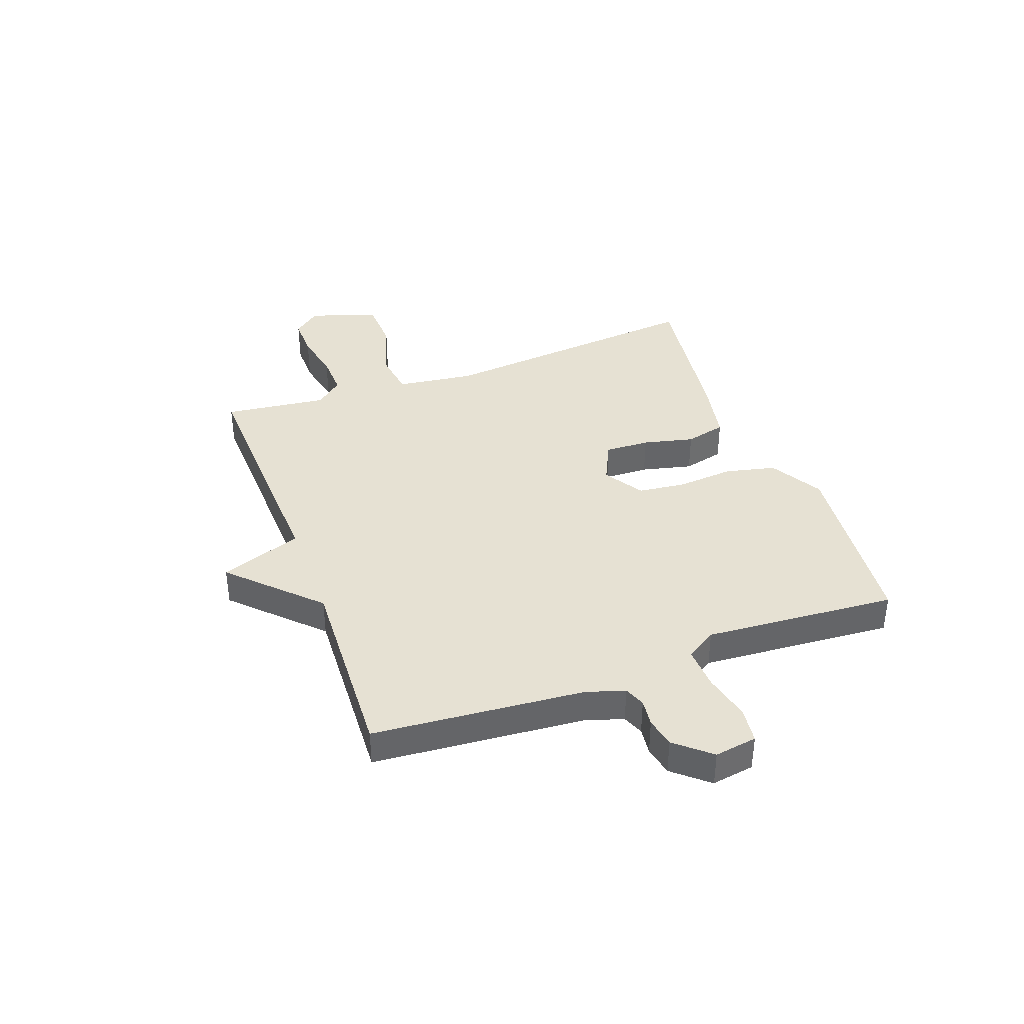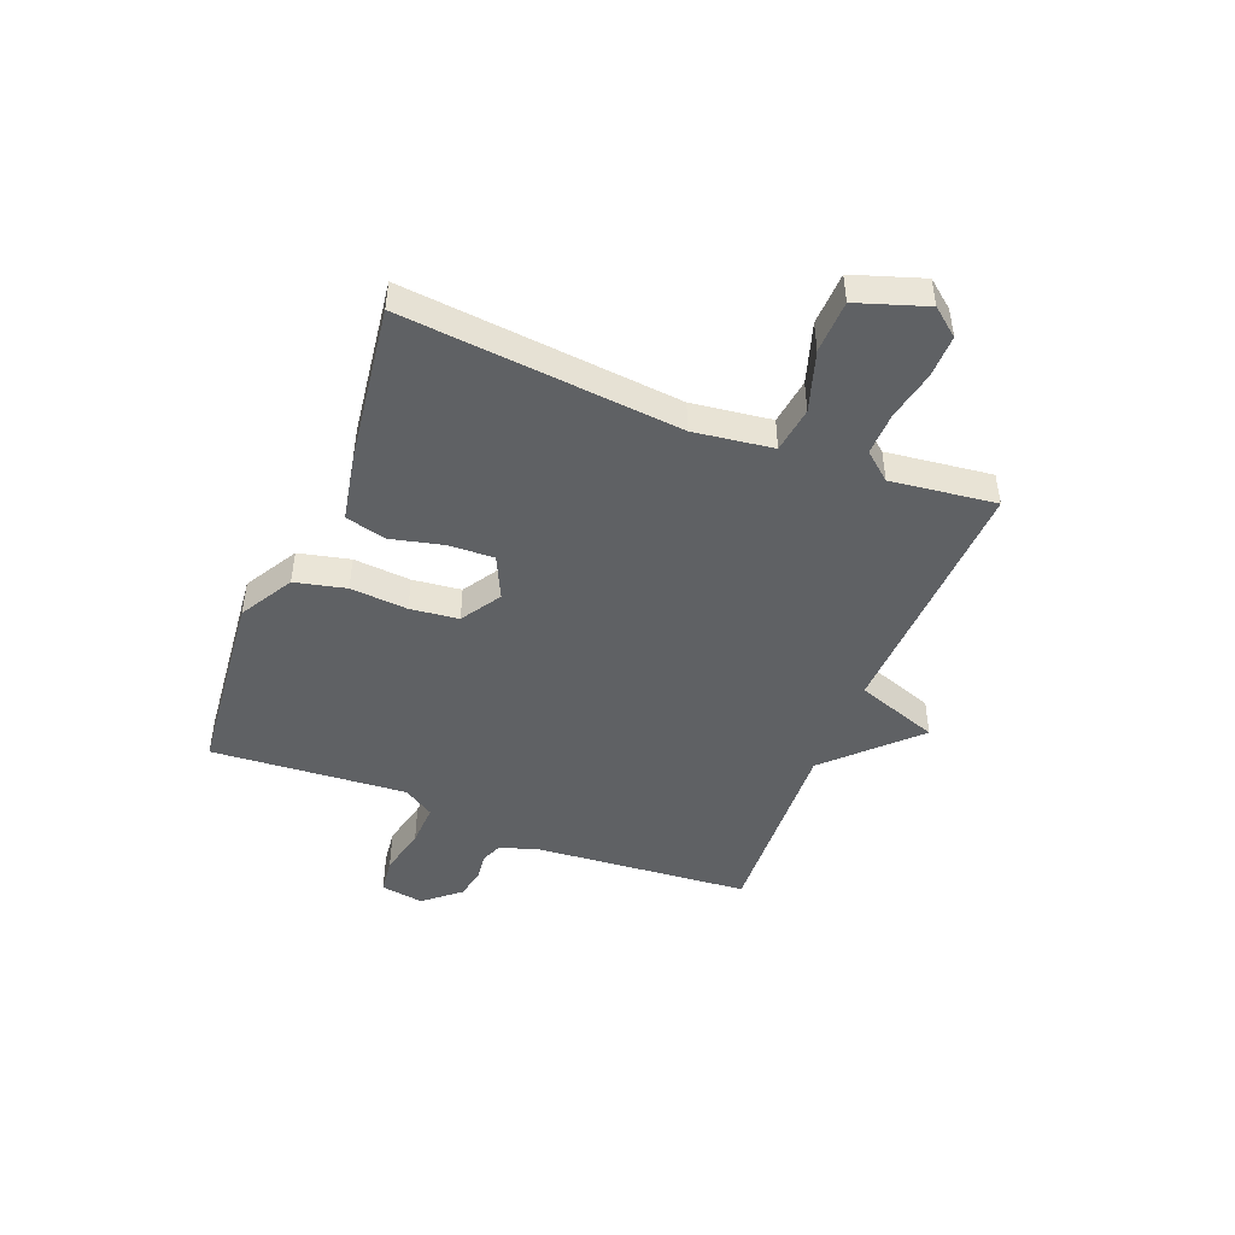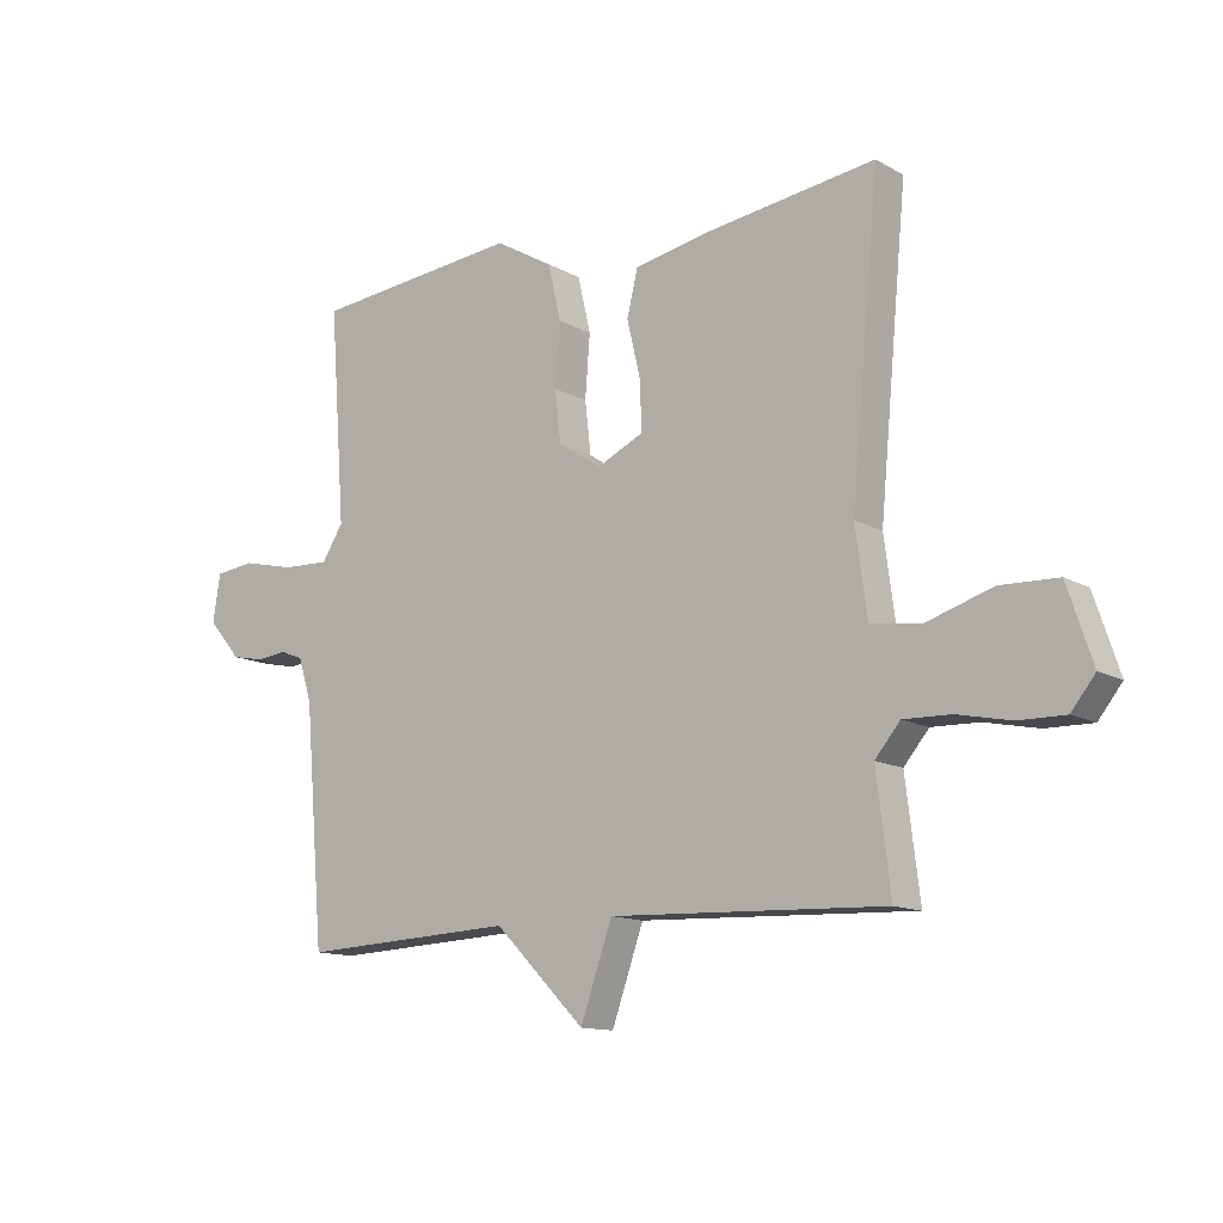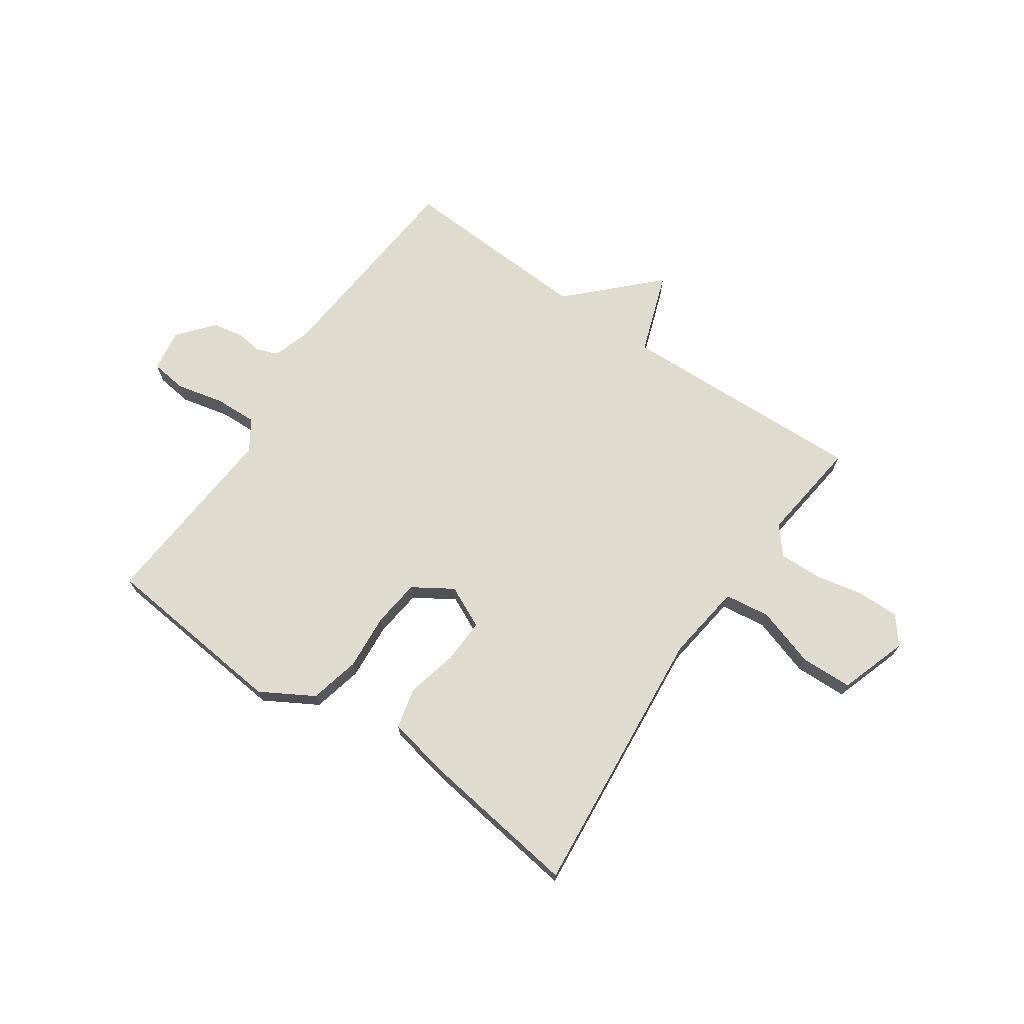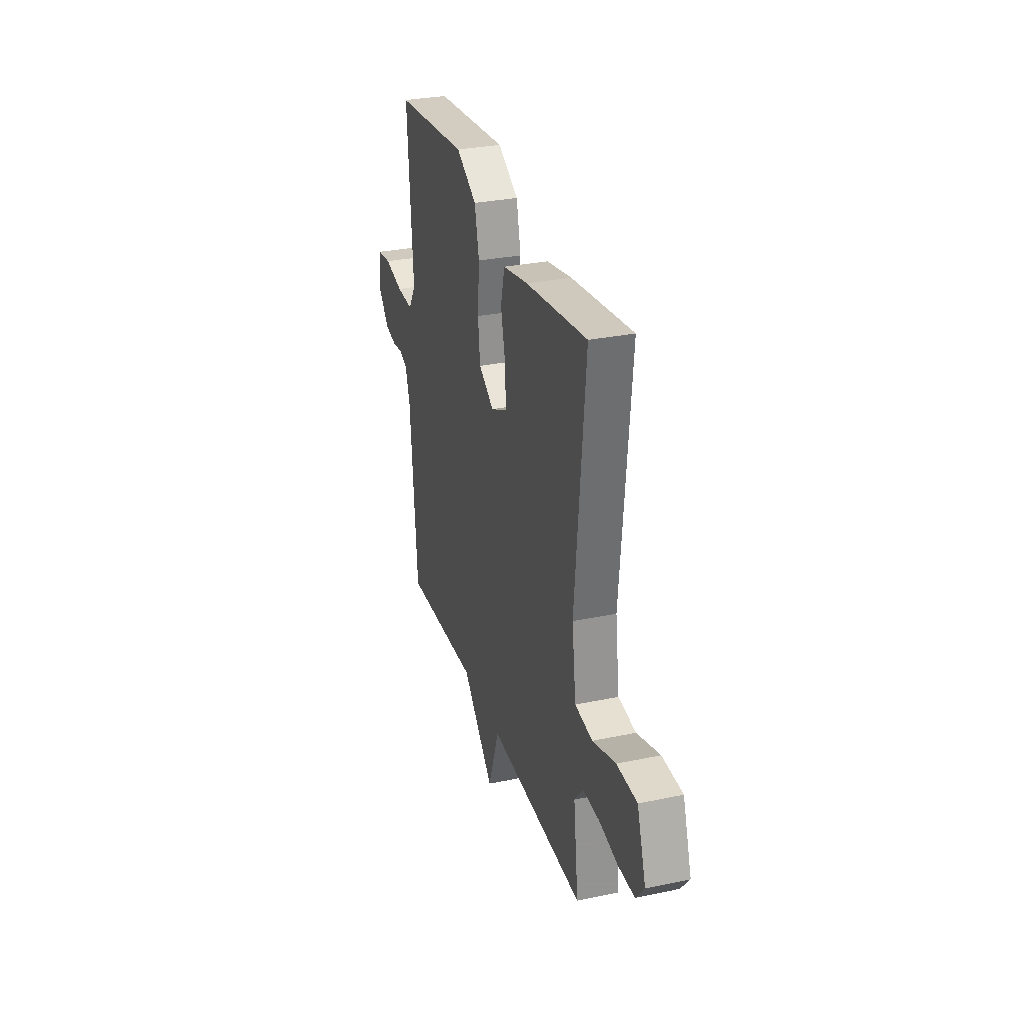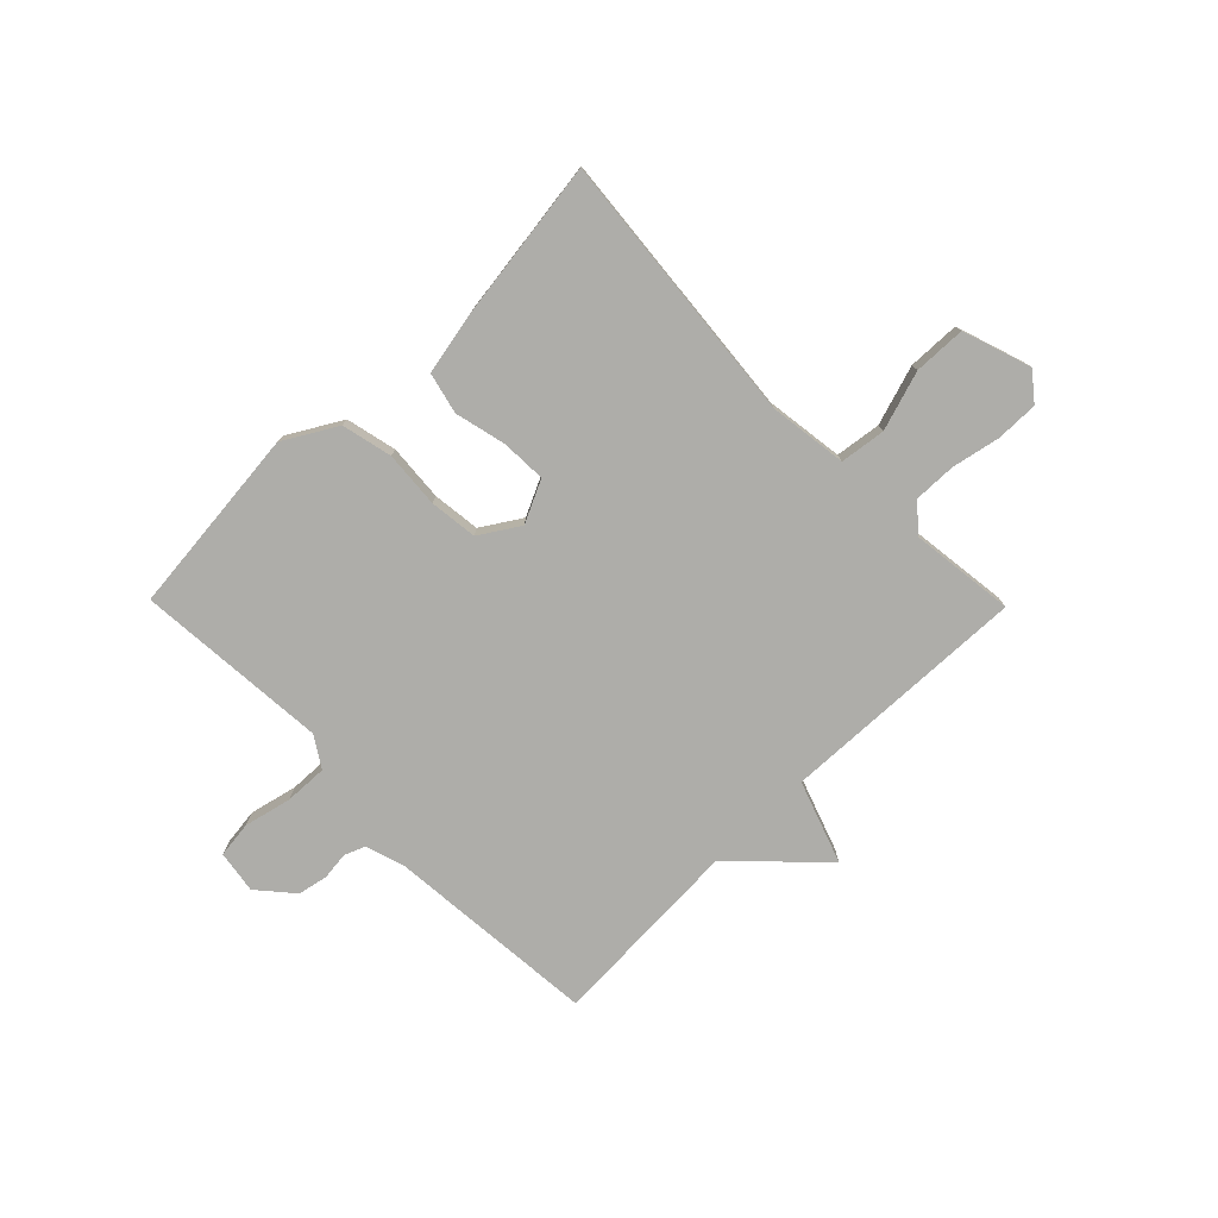
<metadata>
{"format":"obj","ext":"obj","renderer":"f3d","projection":"perspective","resolution":1024,"background":"white","views":[{"elev":38.8,"azim":-110.2,"up":"+Y"},{"elev":-46.5,"azim":68.4,"up":"+Y"},{"elev":-12.7,"azim":38.0,"up":"+Z"},{"elev":70.5,"azim":34.6,"up":"+Y"},{"elev":30.4,"azim":73.1,"up":"+Z"},{"elev":-77.1,"azim":44.5,"up":"+Y"}]}
</metadata>
<code>
v 0.5 0.07 -0.5
v 0.051 0.07 -0.483
v -0.001 0.07 -0.631
v -0.149 0.07 -0.483
v -0.5 0.07 -0.5
v -0.532 0.07 -0.118
v -0.554 0.07 -0.048
v -0.592 0.07 -0.033
v -0.641 0.07 -0.039
v -0.695 0.07 -0.028
v -0.749 0.07 0.035
v -0.737 0.07 0.112
v -0.672 0.07 0.12
v -0.586 0.07 0.1
v -0.509 0.07 0.097
v -0.474 0.07 0.152
v -0.5 0.07 0.5
v -0.16 0.07 0.534
v -0.065 0.07 0.479
v -0.044 0.07 0.388
v -0.052 0.07 0.286
v -0.042 0.07 0.2
v 0.029 0.07 0.155
v 0.105 0.07 0.191
v 0.102 0.07 0.272
v 0.08 0.07 0.364
v 0.098 0.07 0.438
v 0.215 0.07 0.461
v 0.5 0.07 0.5
v 0.454 0.07 0.008
v 0.473 0.07 -0.133
v 0.555 0.07 -0.144
v 0.662 0.07 -0.11
v 0.756 0.07 -0.113
v 0.797 0.07 -0.236
v 0.758 0.07 -0.285
v 0.682 0.07 -0.284
v 0.595 0.07 -0.266
v 0.518 0.07 -0.264
v 0.477 0.07 -0.313
v 0.5 0 -0.5
v 0.051 0 -0.483
v -0.001 0 -0.631
v -0.149 0 -0.483
v -0.5 0 -0.5
v -0.532 0 -0.118
v -0.554 0 -0.048
v -0.592 0 -0.033
v -0.641 0 -0.039
v -0.695 0 -0.028
v -0.749 0 0.035
v -0.737 0 0.112
v -0.672 0 0.12
v -0.586 0 0.1
v -0.509 0 0.097
v -0.474 0 0.152
v -0.5 0 0.5
v -0.16 0 0.534
v -0.065 0 0.479
v -0.044 0 0.388
v -0.052 0 0.286
v -0.042 0 0.2
v 0.029 0 0.155
v 0.105 0 0.191
v 0.102 0 0.272
v 0.08 0 0.364
v 0.098 0 0.438
v 0.215 0 0.461
v 0.5 0 0.5
v 0.454 0 0.008
v 0.473 0 -0.133
v 0.555 0 -0.144
v 0.662 0 -0.11
v 0.756 0 -0.113
v 0.797 0 -0.236
v 0.758 0 -0.285
v 0.682 0 -0.284
v 0.595 0 -0.266
v 0.518 0 -0.264
v 0.477 0 -0.313
f 36 37 38
f 35 36 38
f 34 35 38
f 33 34 38
f 32 33 38
f 31 32 38 39
f 28 29 30
f 27 28 30
f 26 27 30
f 25 26 30
f 24 25 30 31
f 31 39 40
f 24 31 40
f 23 24 40
f 19 20 21
f 18 19 21
f 17 18 21
f 16 17 21
f 15 16 21 22
f 12 13 14
f 11 12 14
f 10 11 14
f 9 10 14
f 8 9 14
f 7 8 14 15
f 40 1 2
f 23 40 2
f 22 23 2
f 15 22 2
f 7 15 2
f 6 7 2
f 4 5 6
f 4 6 2
f 2 3 4
f 78 77 76
f 78 76 75
f 78 75 74
f 78 74 73
f 78 73 72
f 79 78 72 71
f 70 69 68
f 70 68 67
f 70 67 66
f 70 66 65
f 71 70 65 64
f 80 79 71
f 80 71 64
f 80 64 63
f 61 60 59
f 61 59 58
f 61 58 57
f 61 57 56
f 62 61 56 55
f 54 53 52
f 54 52 51
f 54 51 50
f 54 50 49
f 54 49 48
f 55 54 48 47
f 42 41 80
f 42 80 63
f 42 63 62
f 42 62 55
f 42 55 47
f 42 47 46
f 46 45 44
f 42 46 44
f 44 43 42
f 1 41 42 2
f 2 42 43 3
f 3 43 44 4
f 4 44 45 5
f 5 45 46 6
f 6 46 47 7
f 7 47 48 8
f 8 48 49 9
f 9 49 50 10
f 10 50 51 11
f 11 51 52 12
f 12 52 53 13
f 13 53 54 14
f 14 54 55 15
f 15 55 56 16
f 16 56 57 17
f 17 57 58 18
f 18 58 59 19
f 19 59 60 20
f 20 60 61 21
f 21 61 62 22
f 22 62 63 23
f 23 63 64 24
f 24 64 65 25
f 25 65 66 26
f 26 66 67 27
f 27 67 68 28
f 28 68 69 29
f 29 69 70 30
f 30 70 71 31
f 31 71 72 32
f 32 72 73 33
f 33 73 74 34
f 34 74 75 35
f 35 75 76 36
f 36 76 77 37
f 37 77 78 38
f 38 78 79 39
f 39 79 80 40
f 40 80 41 1

</code>
